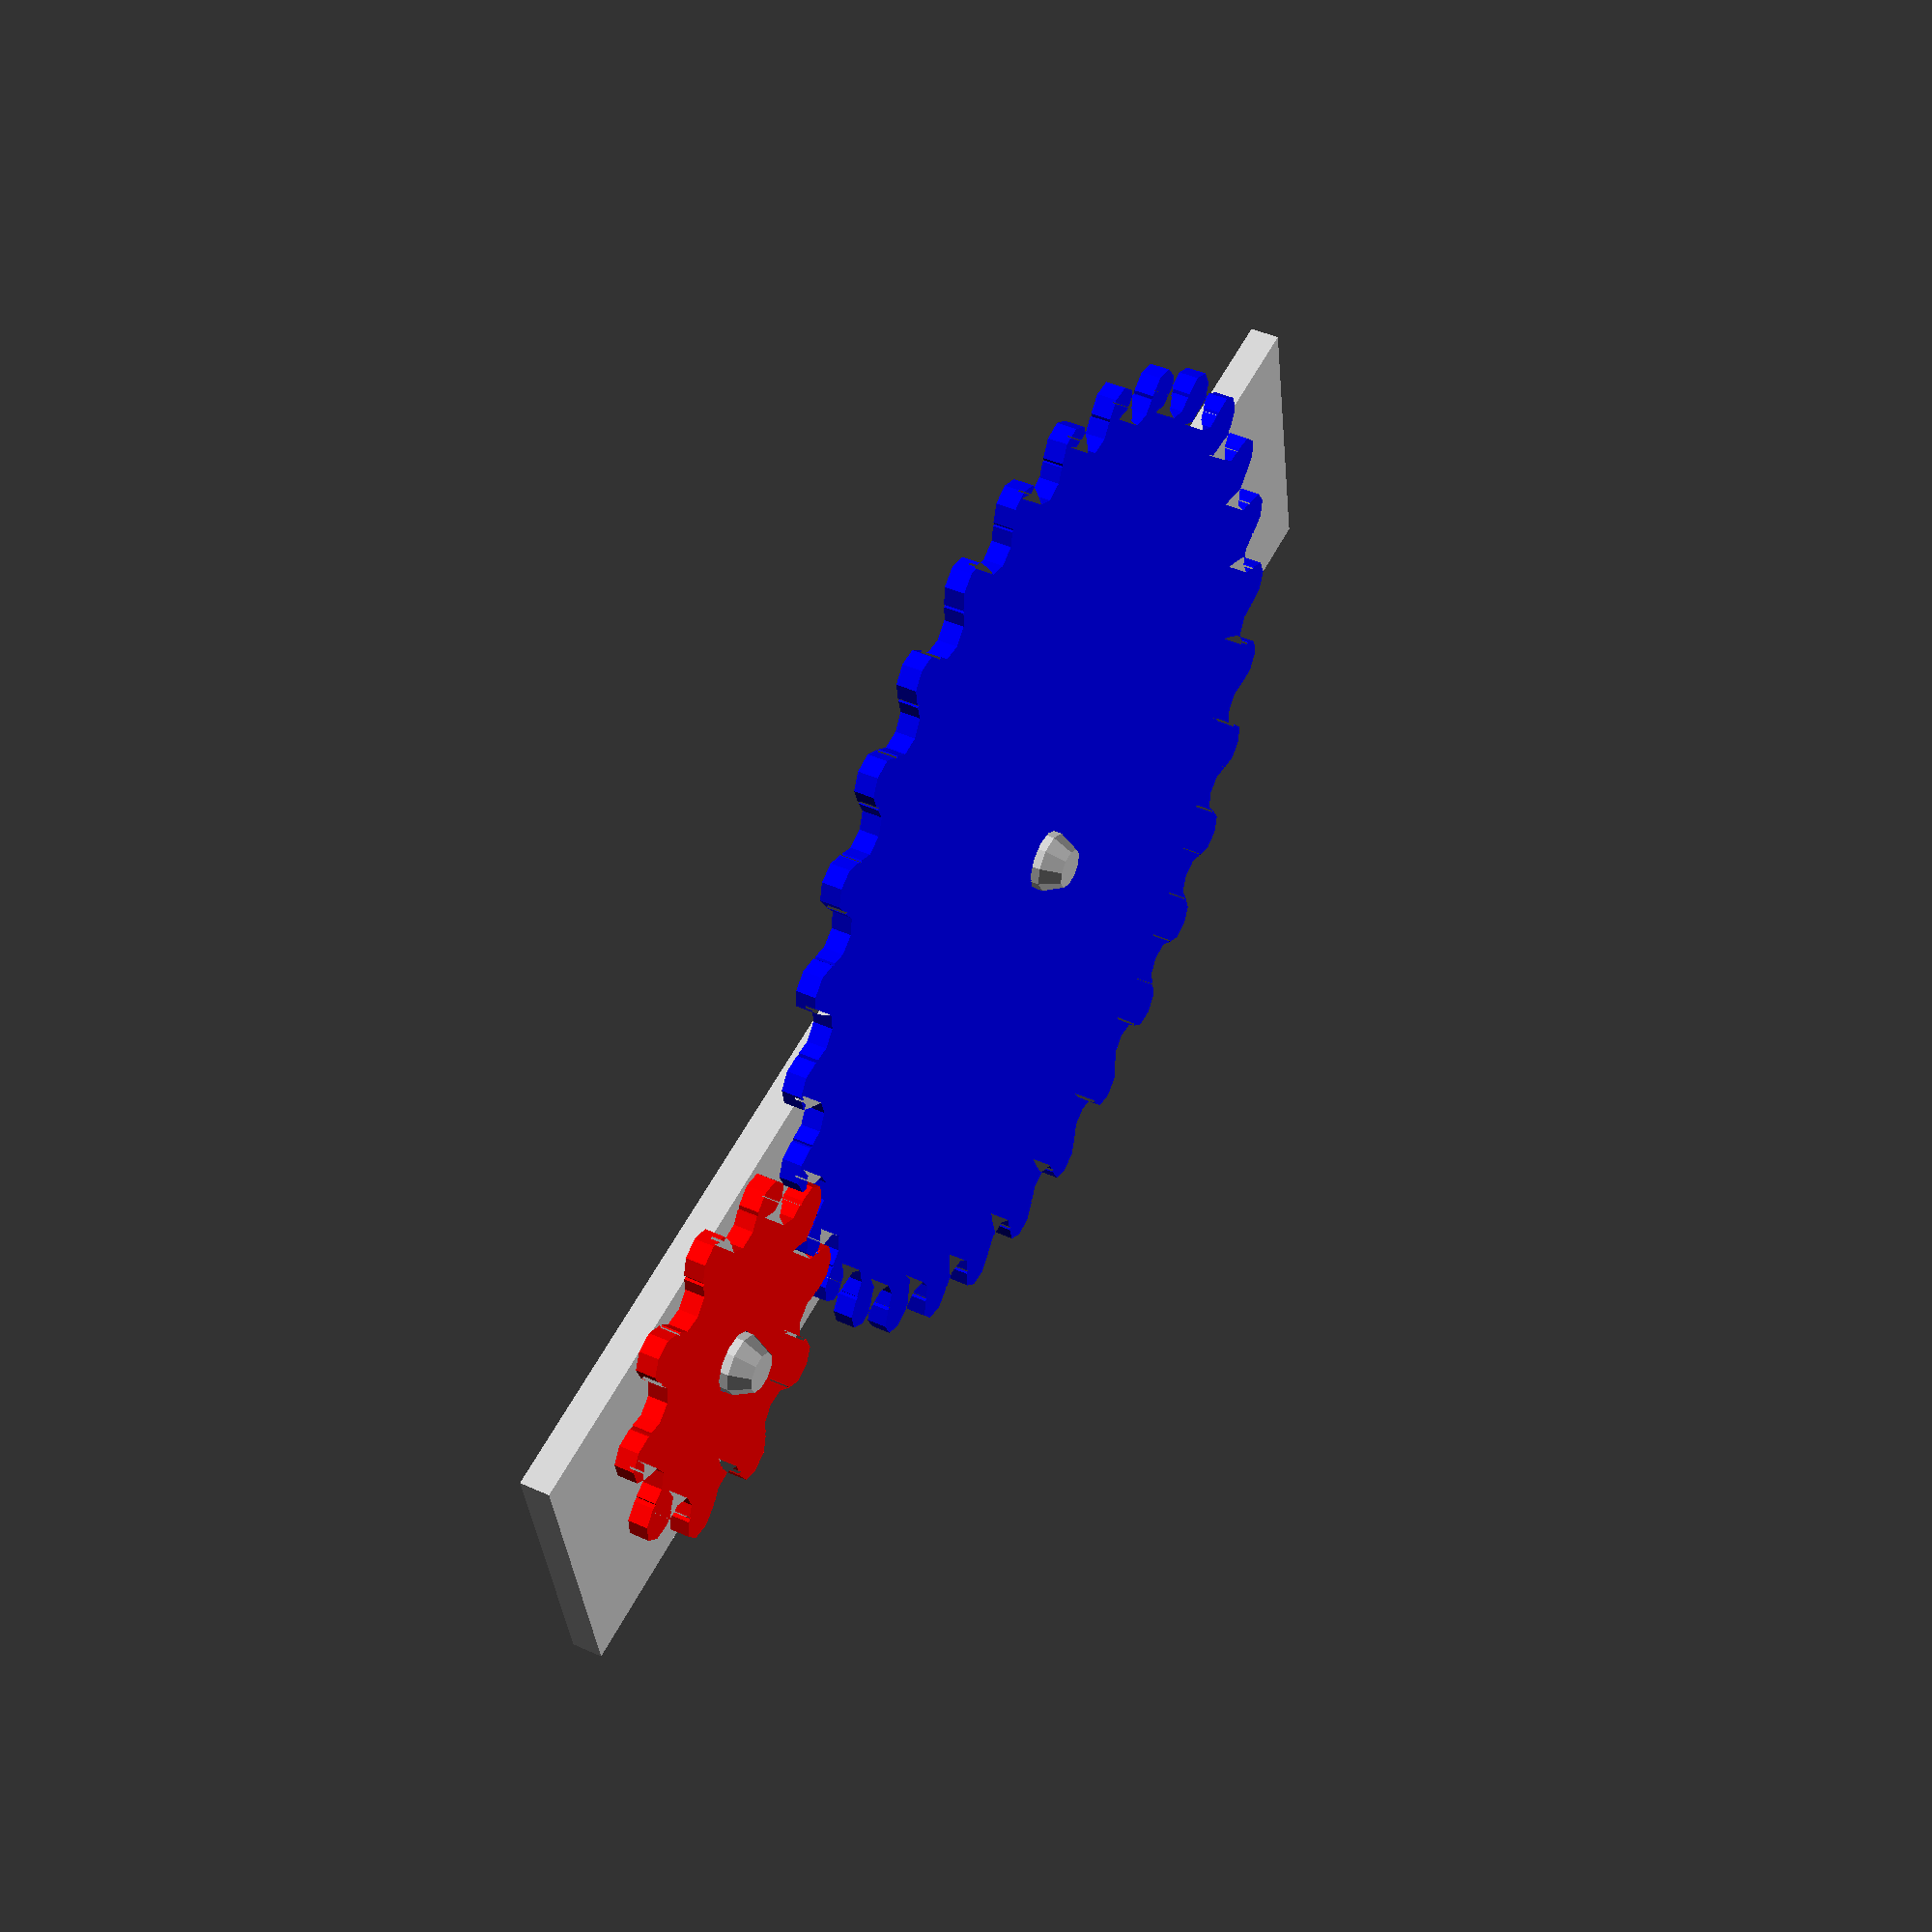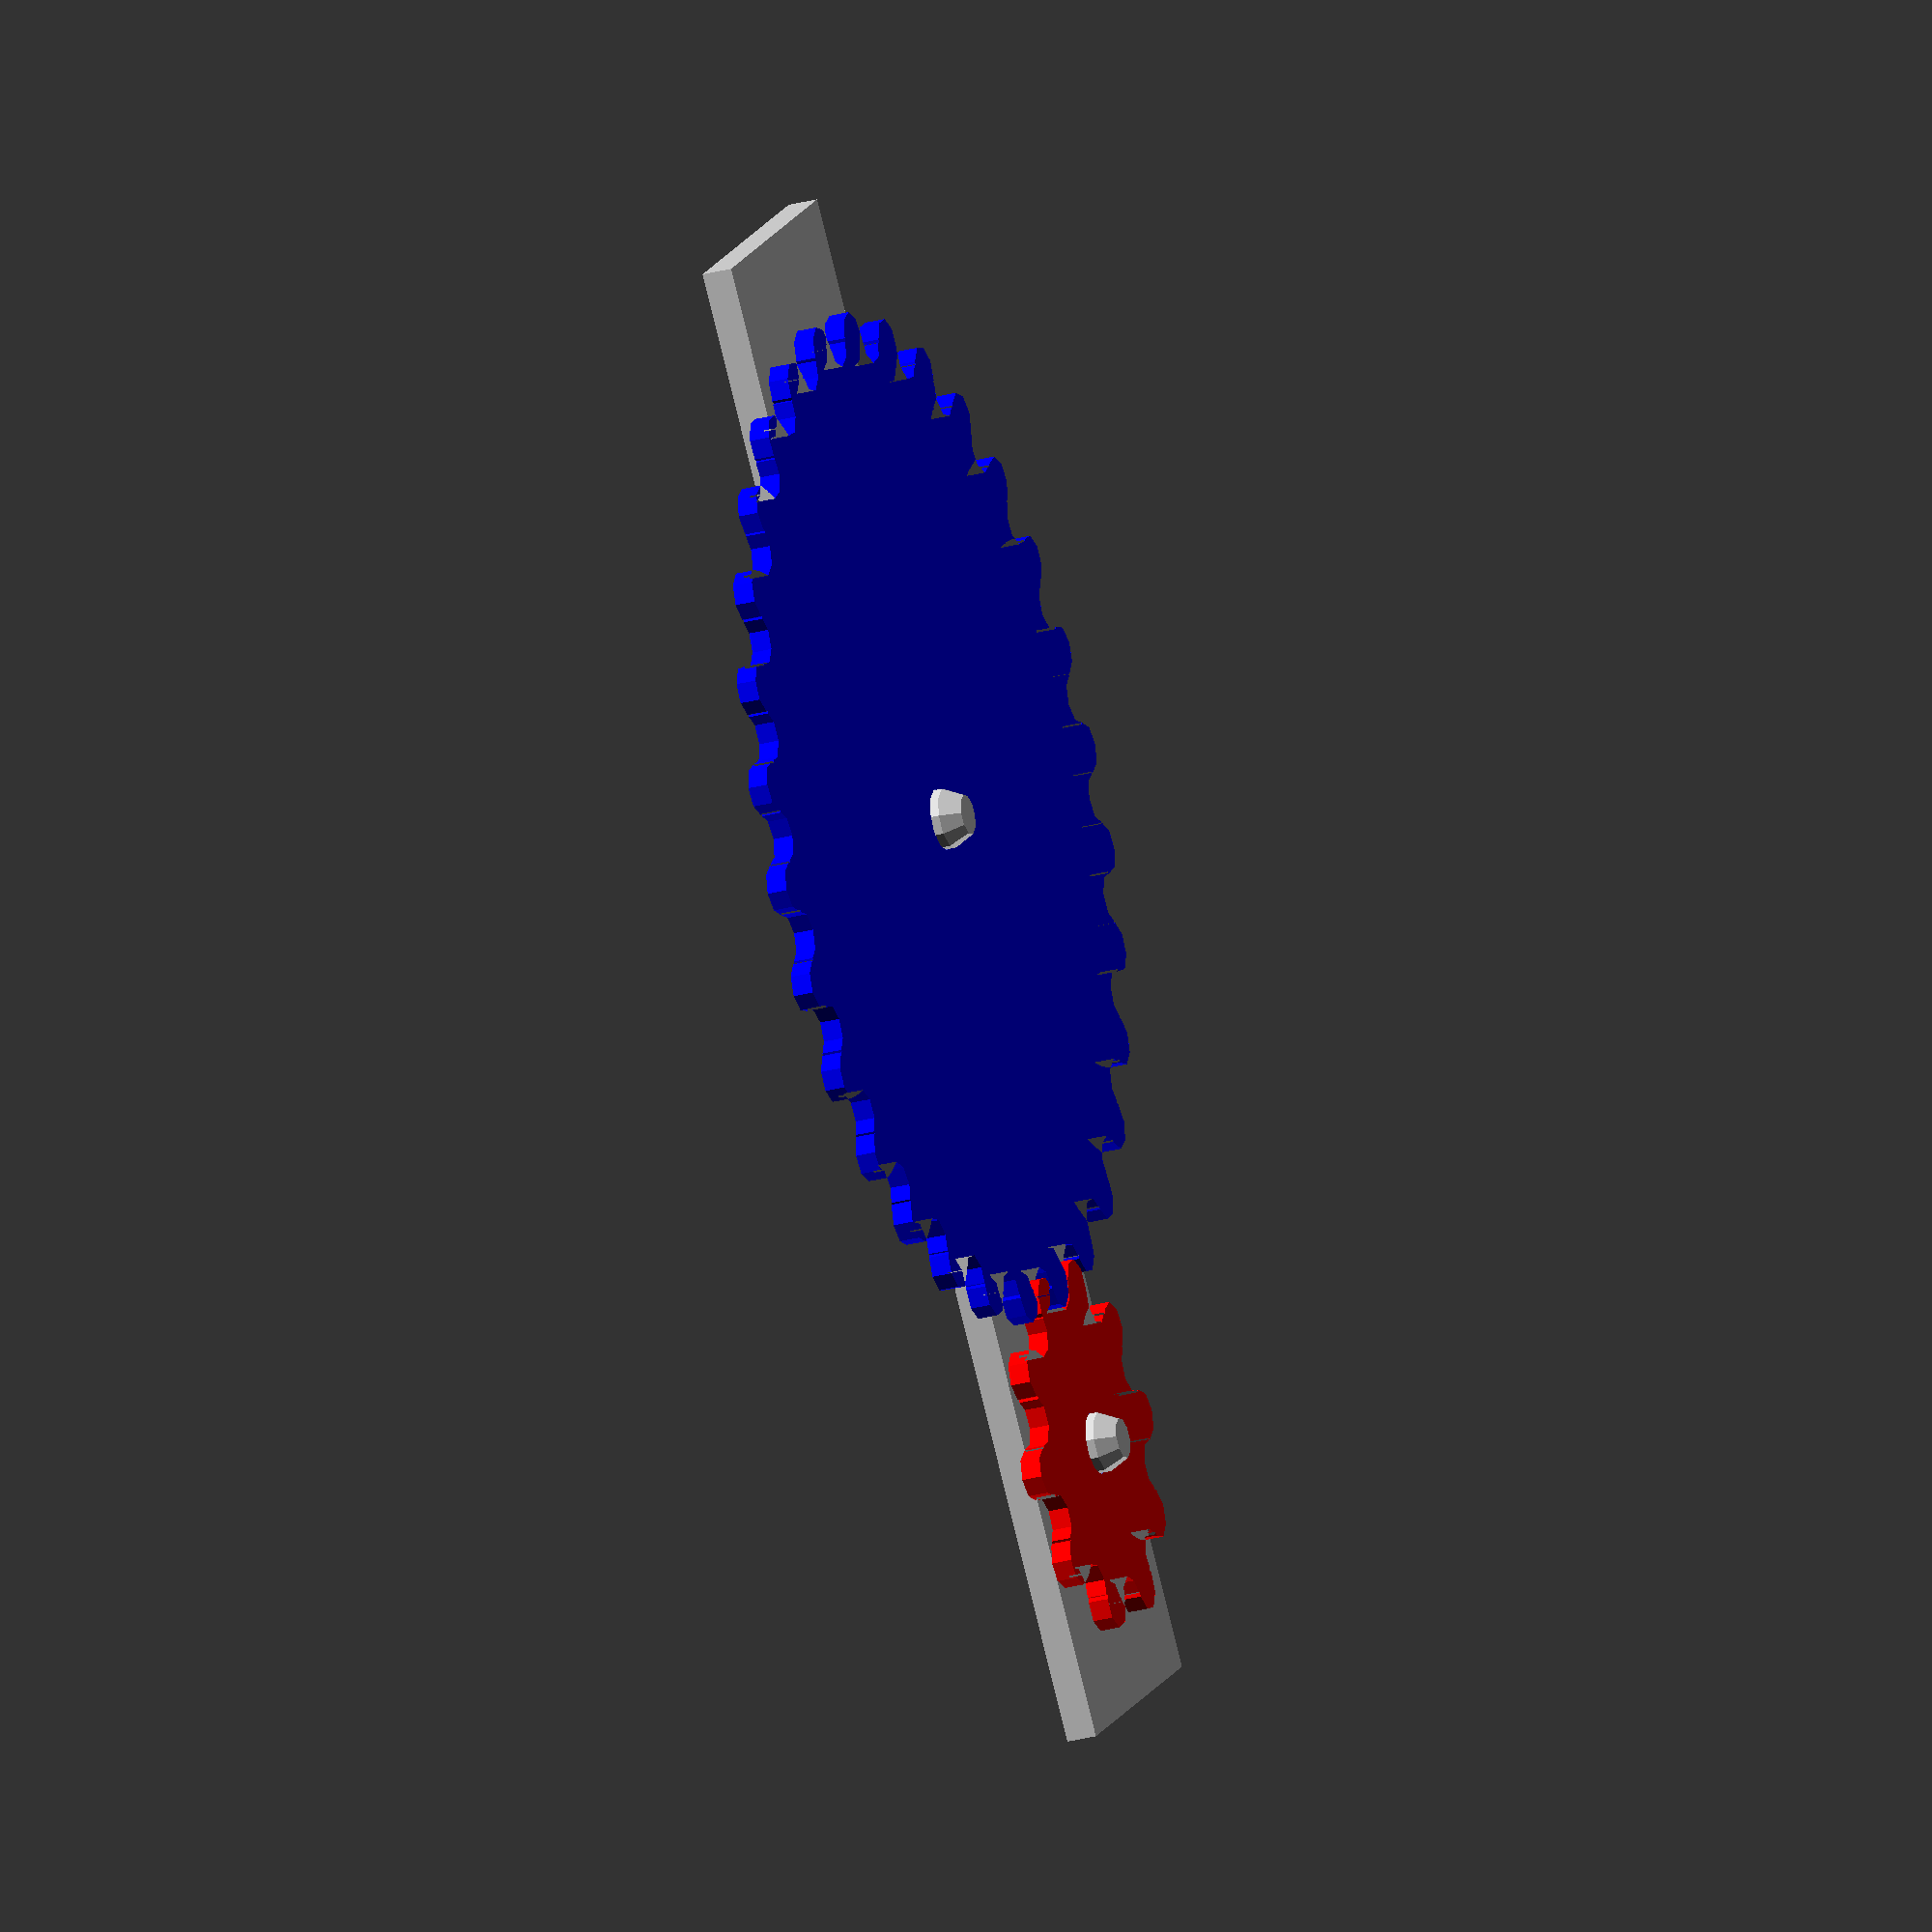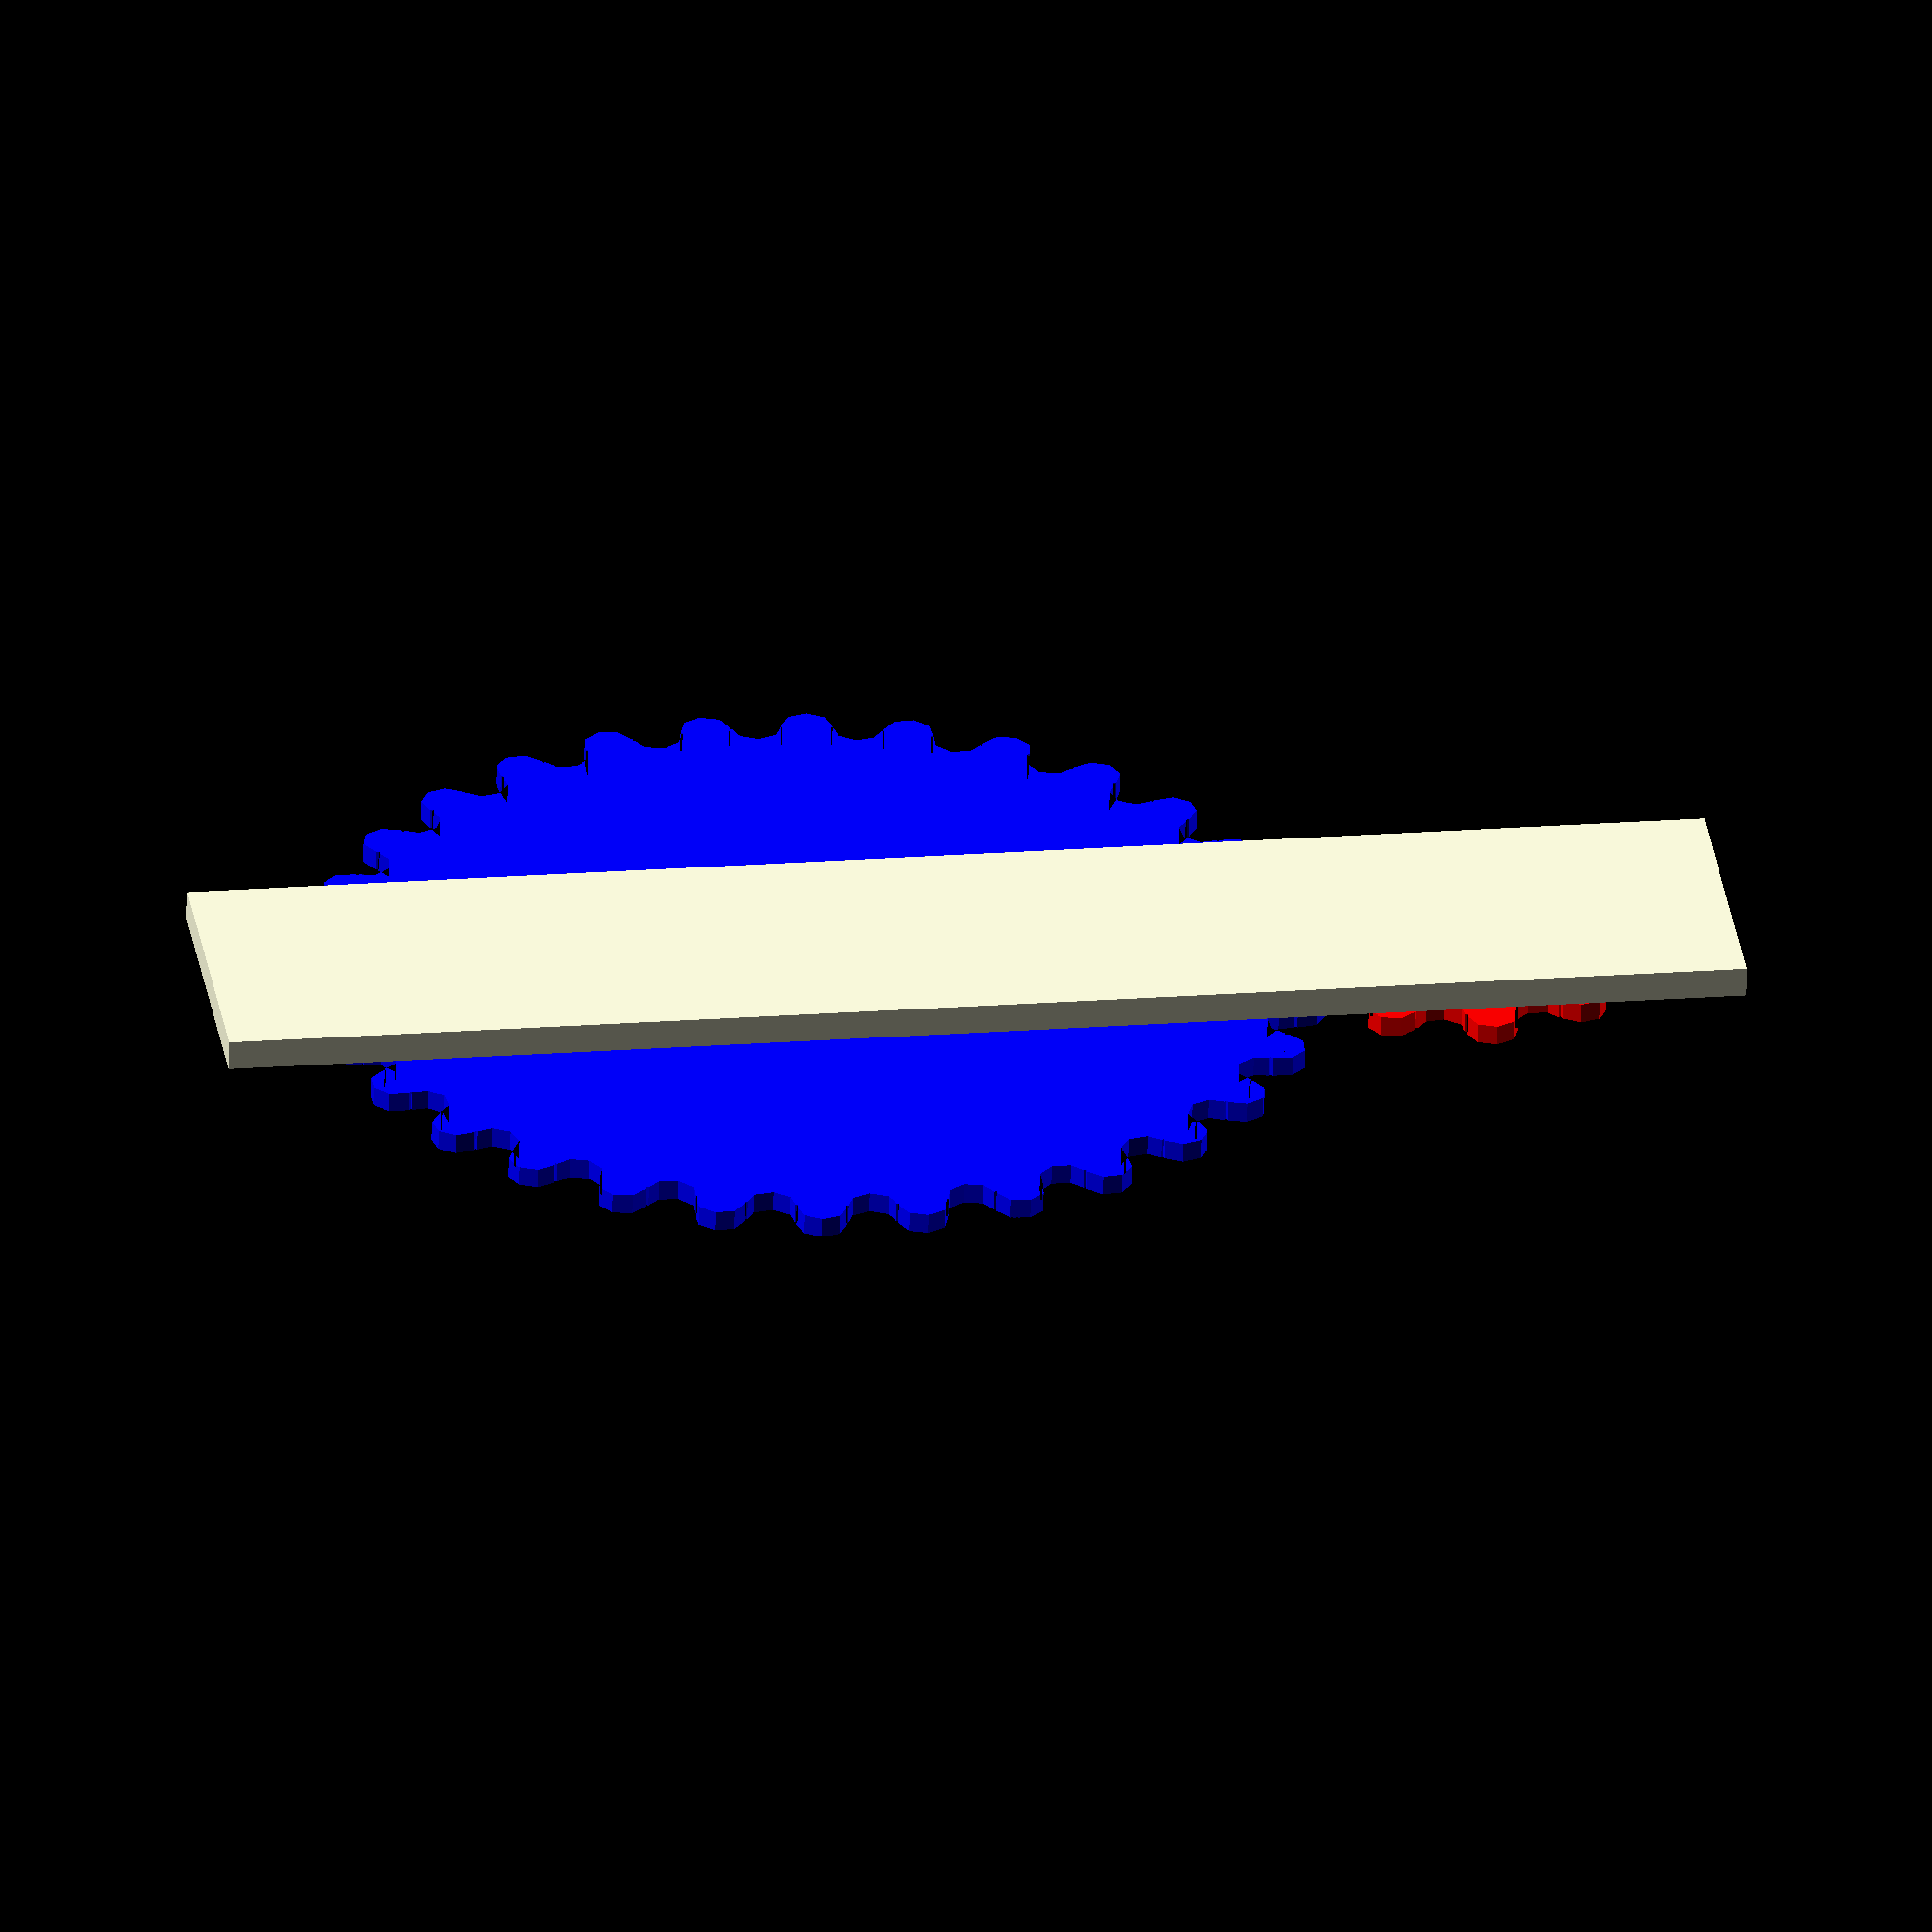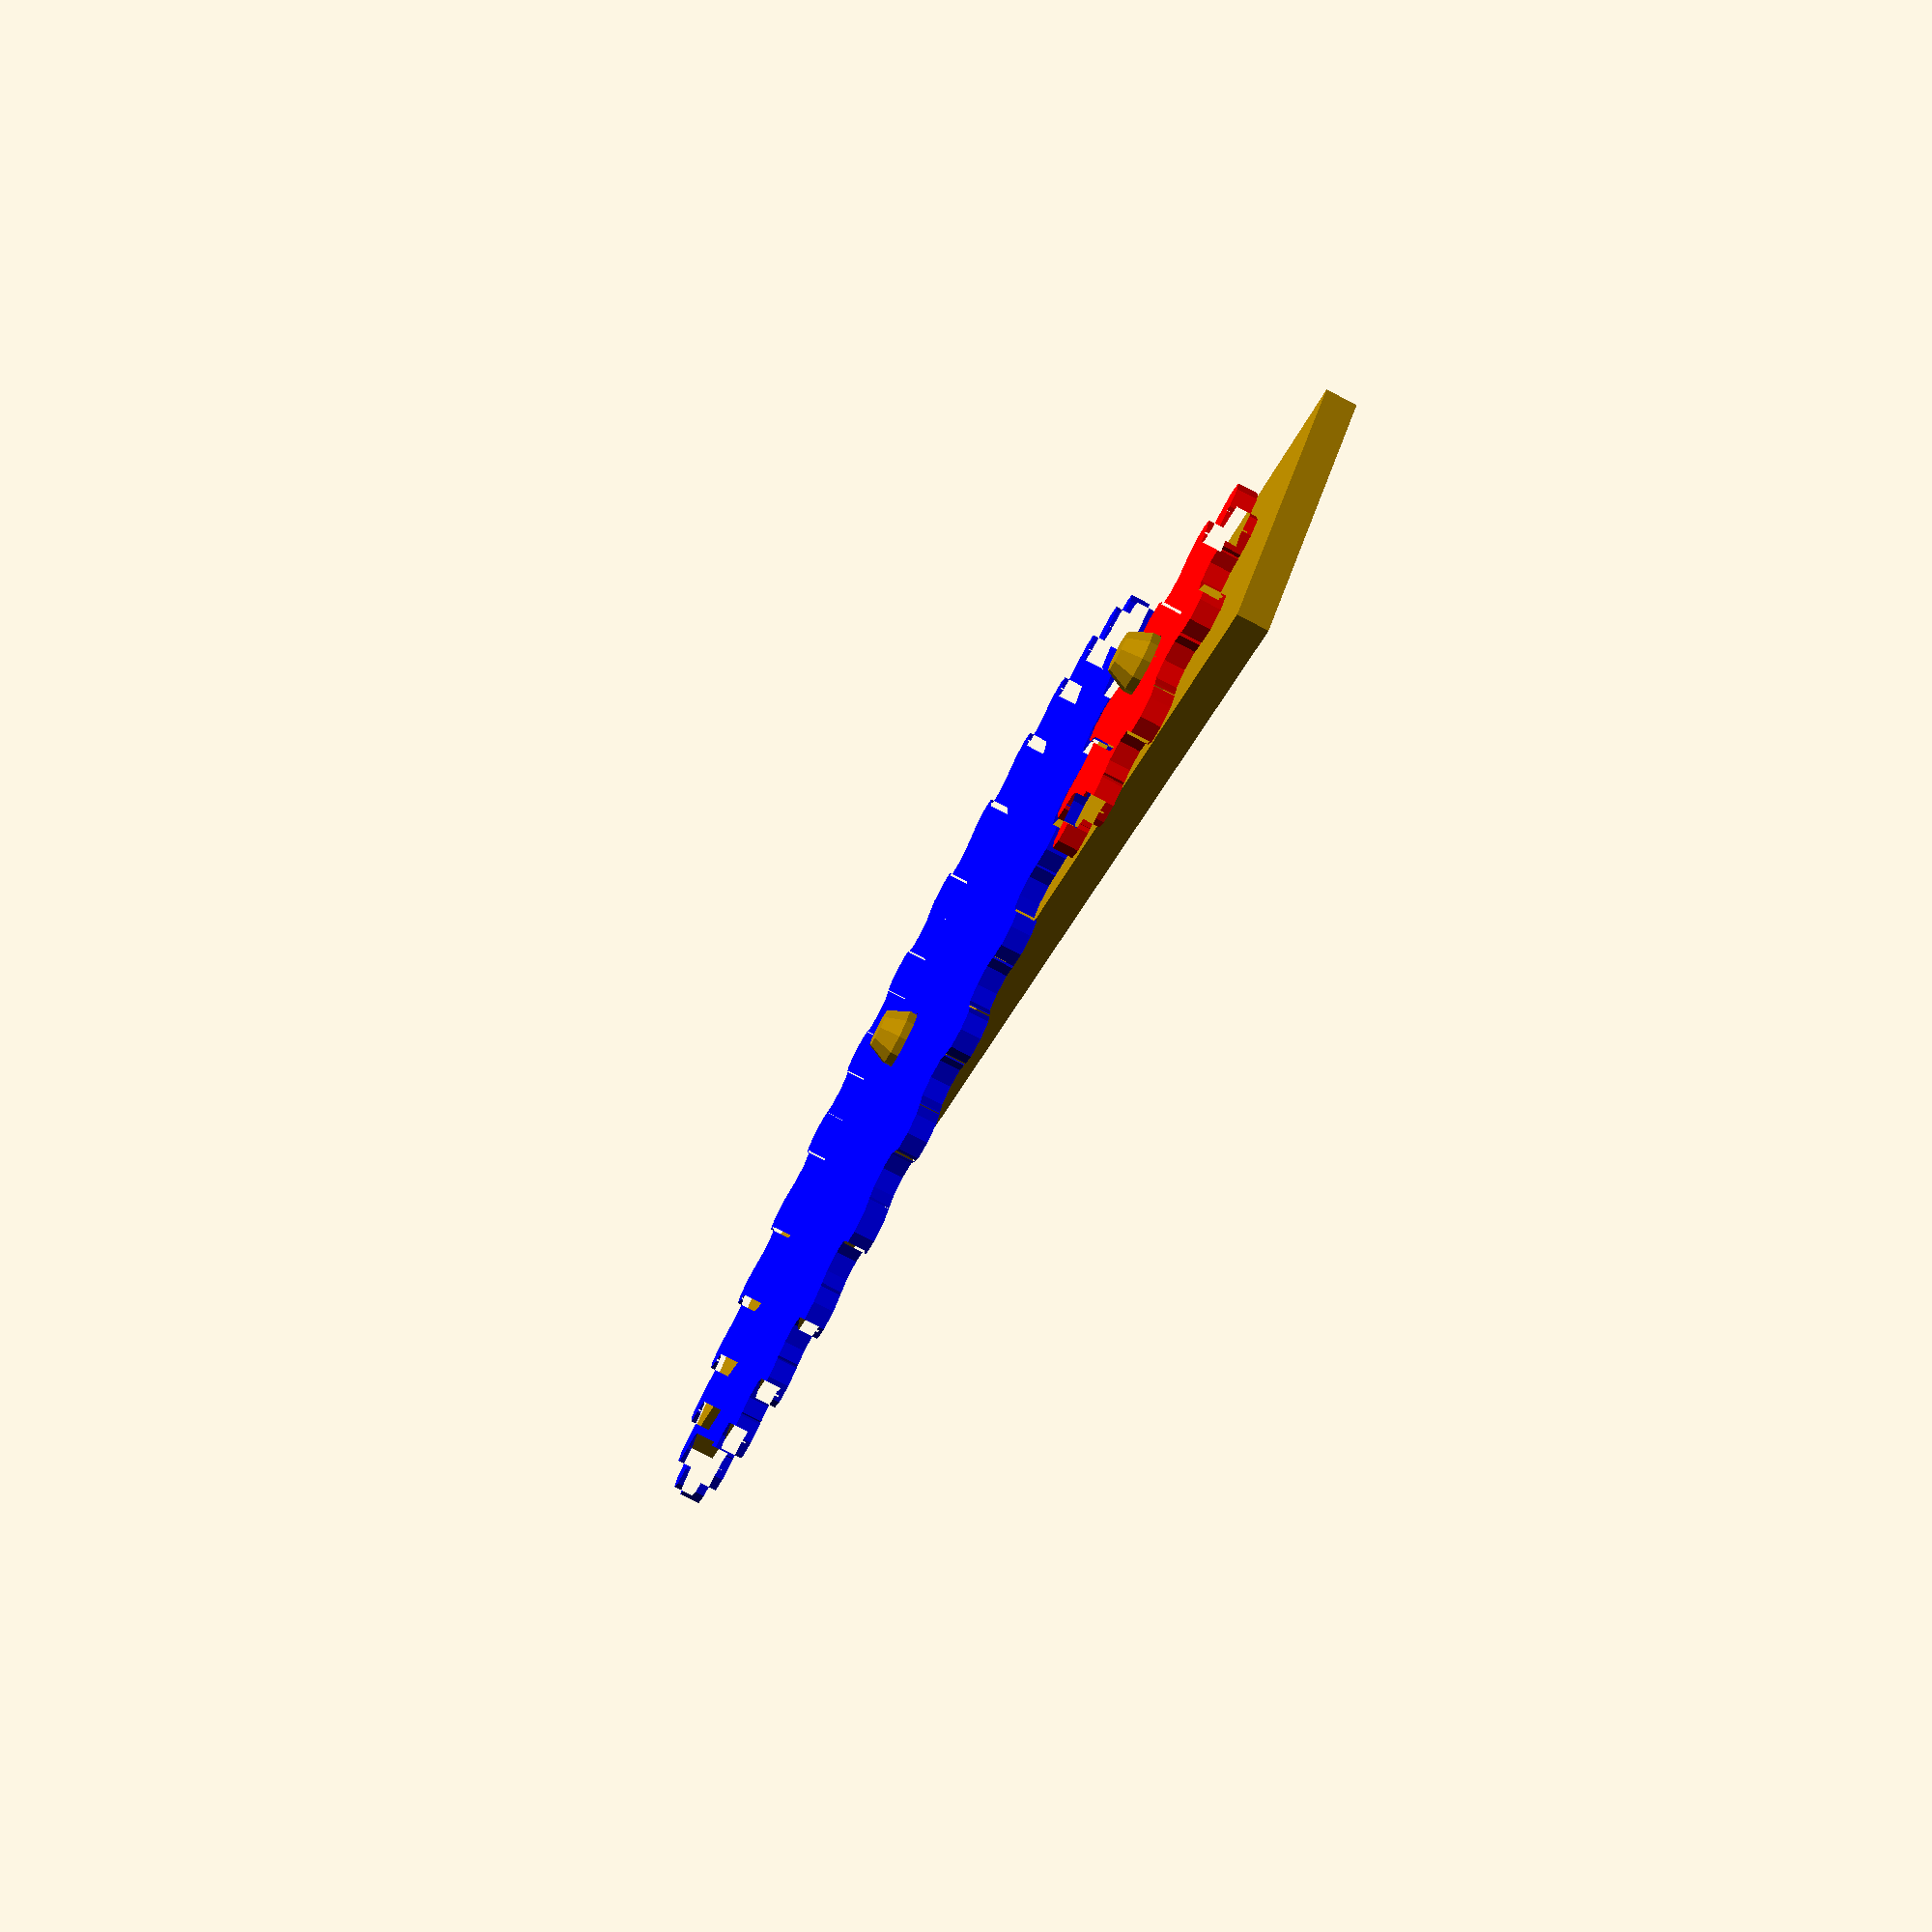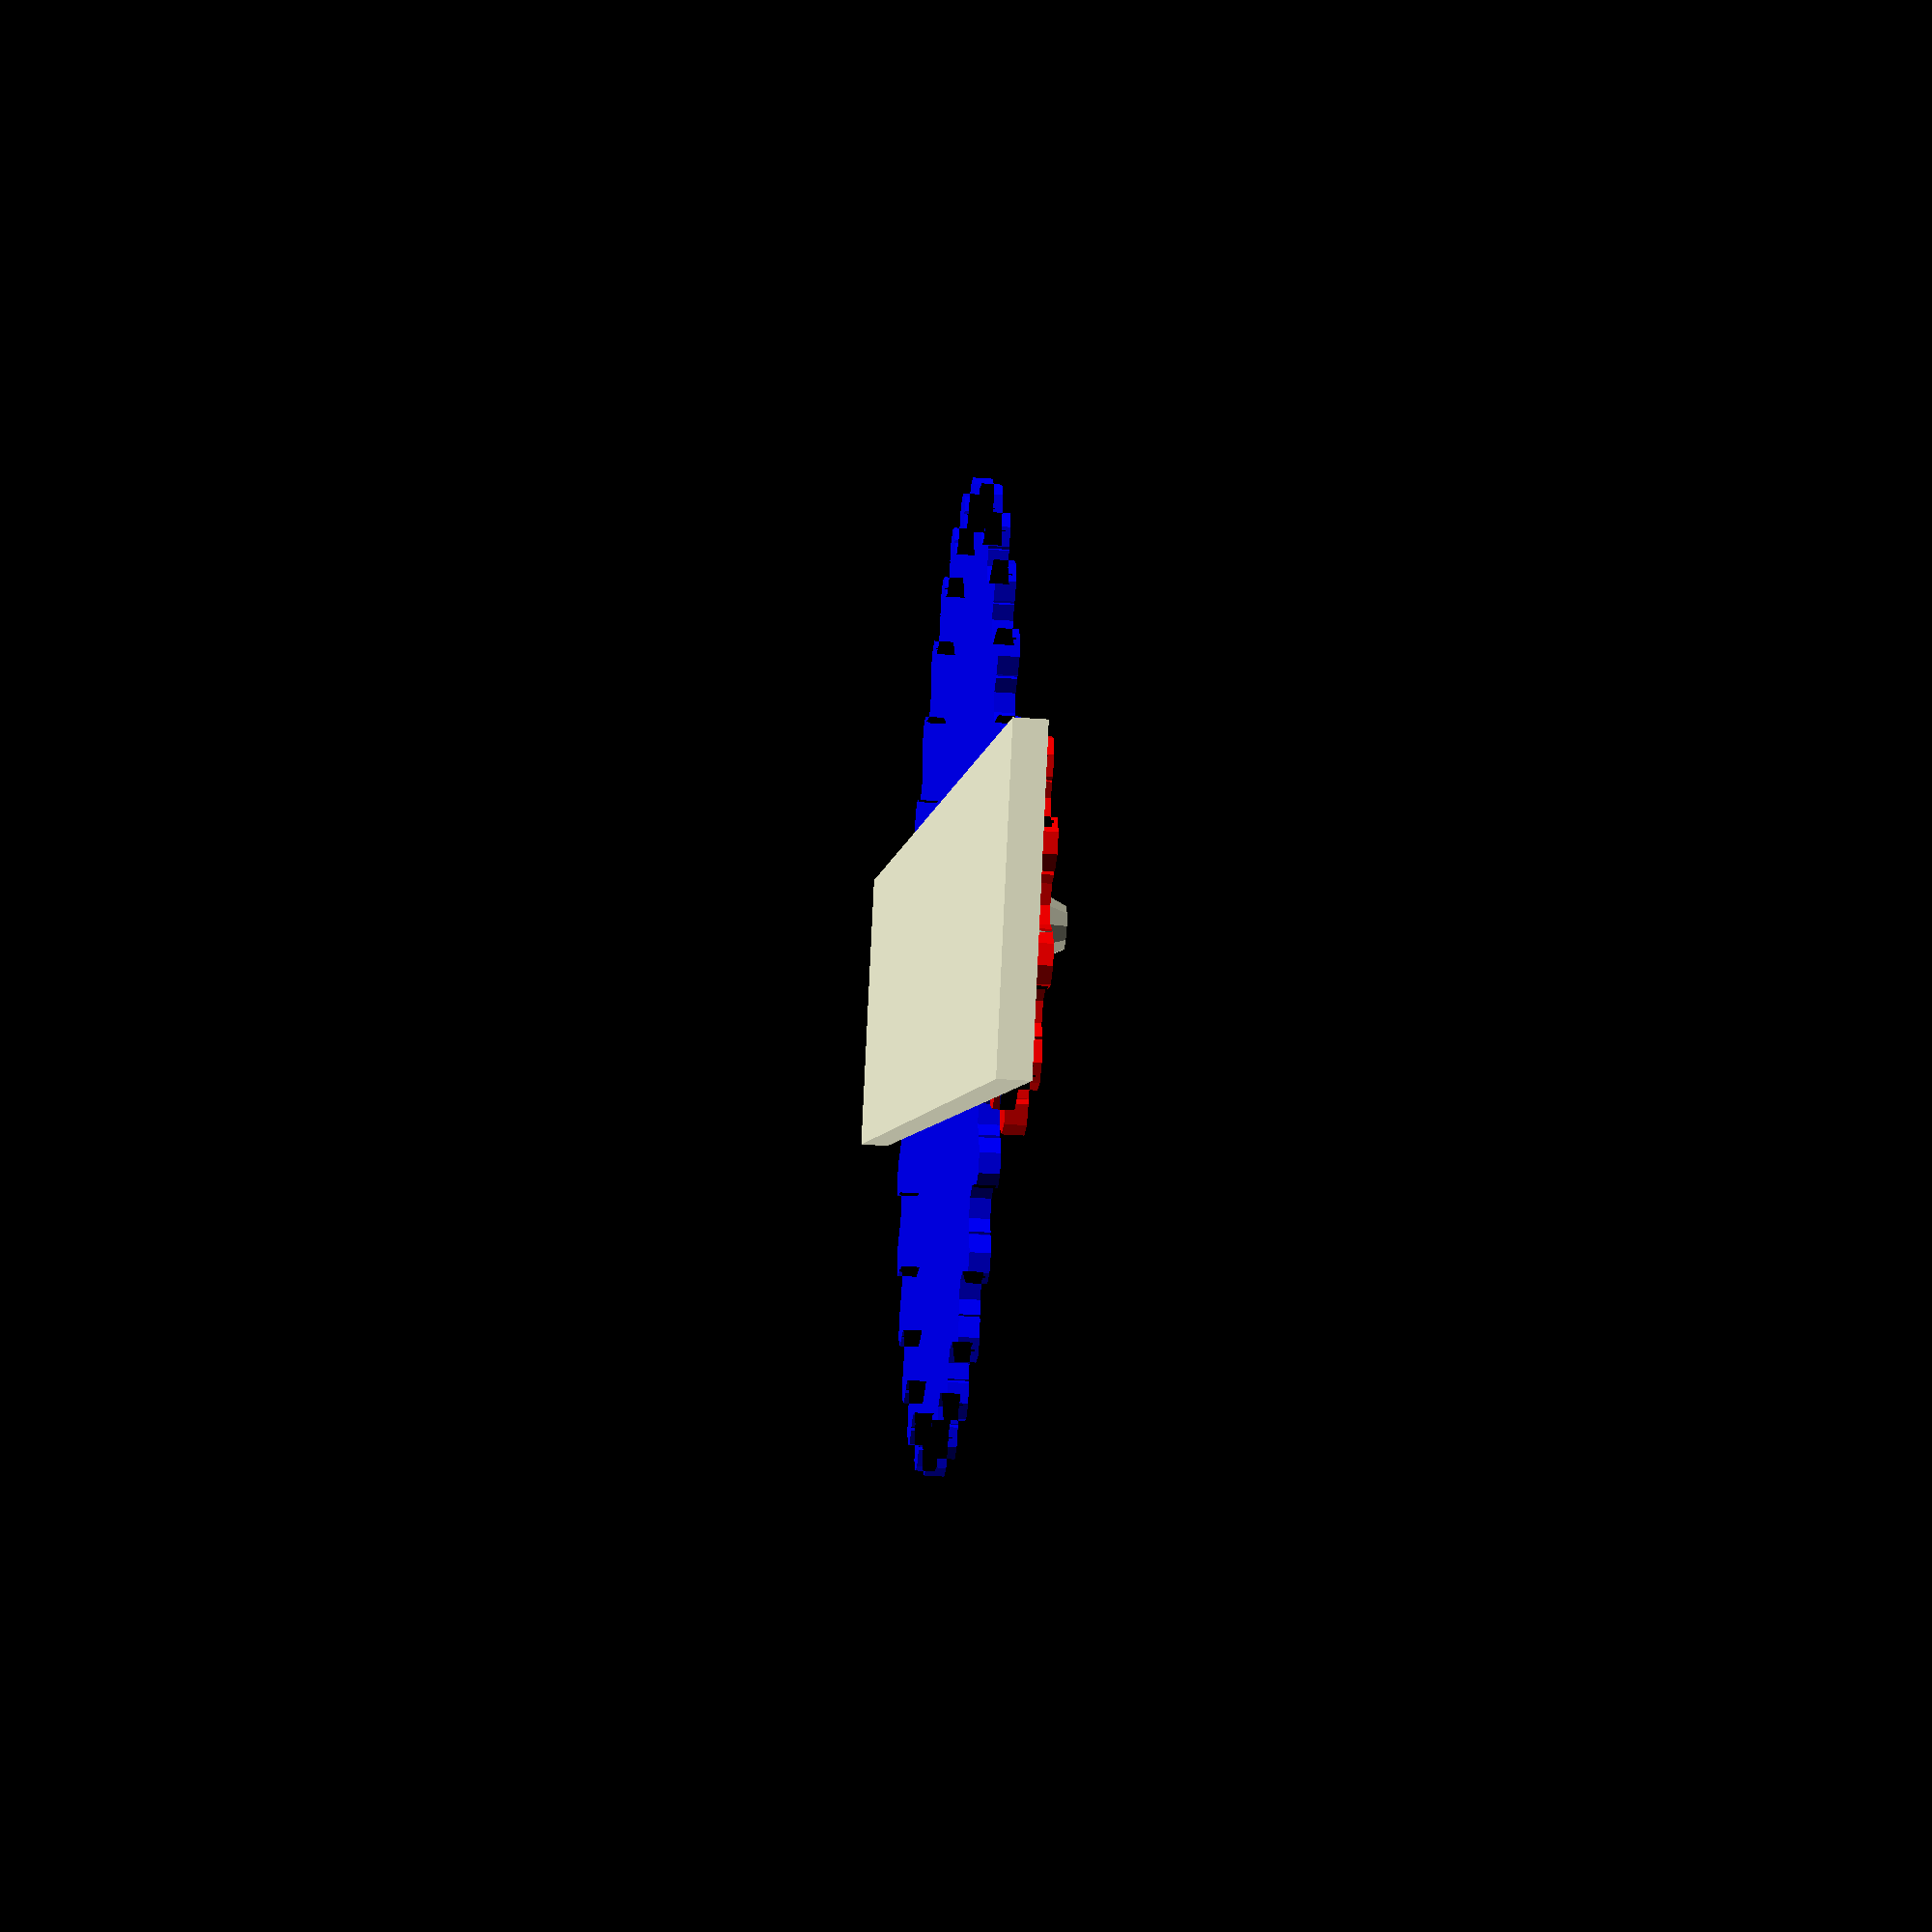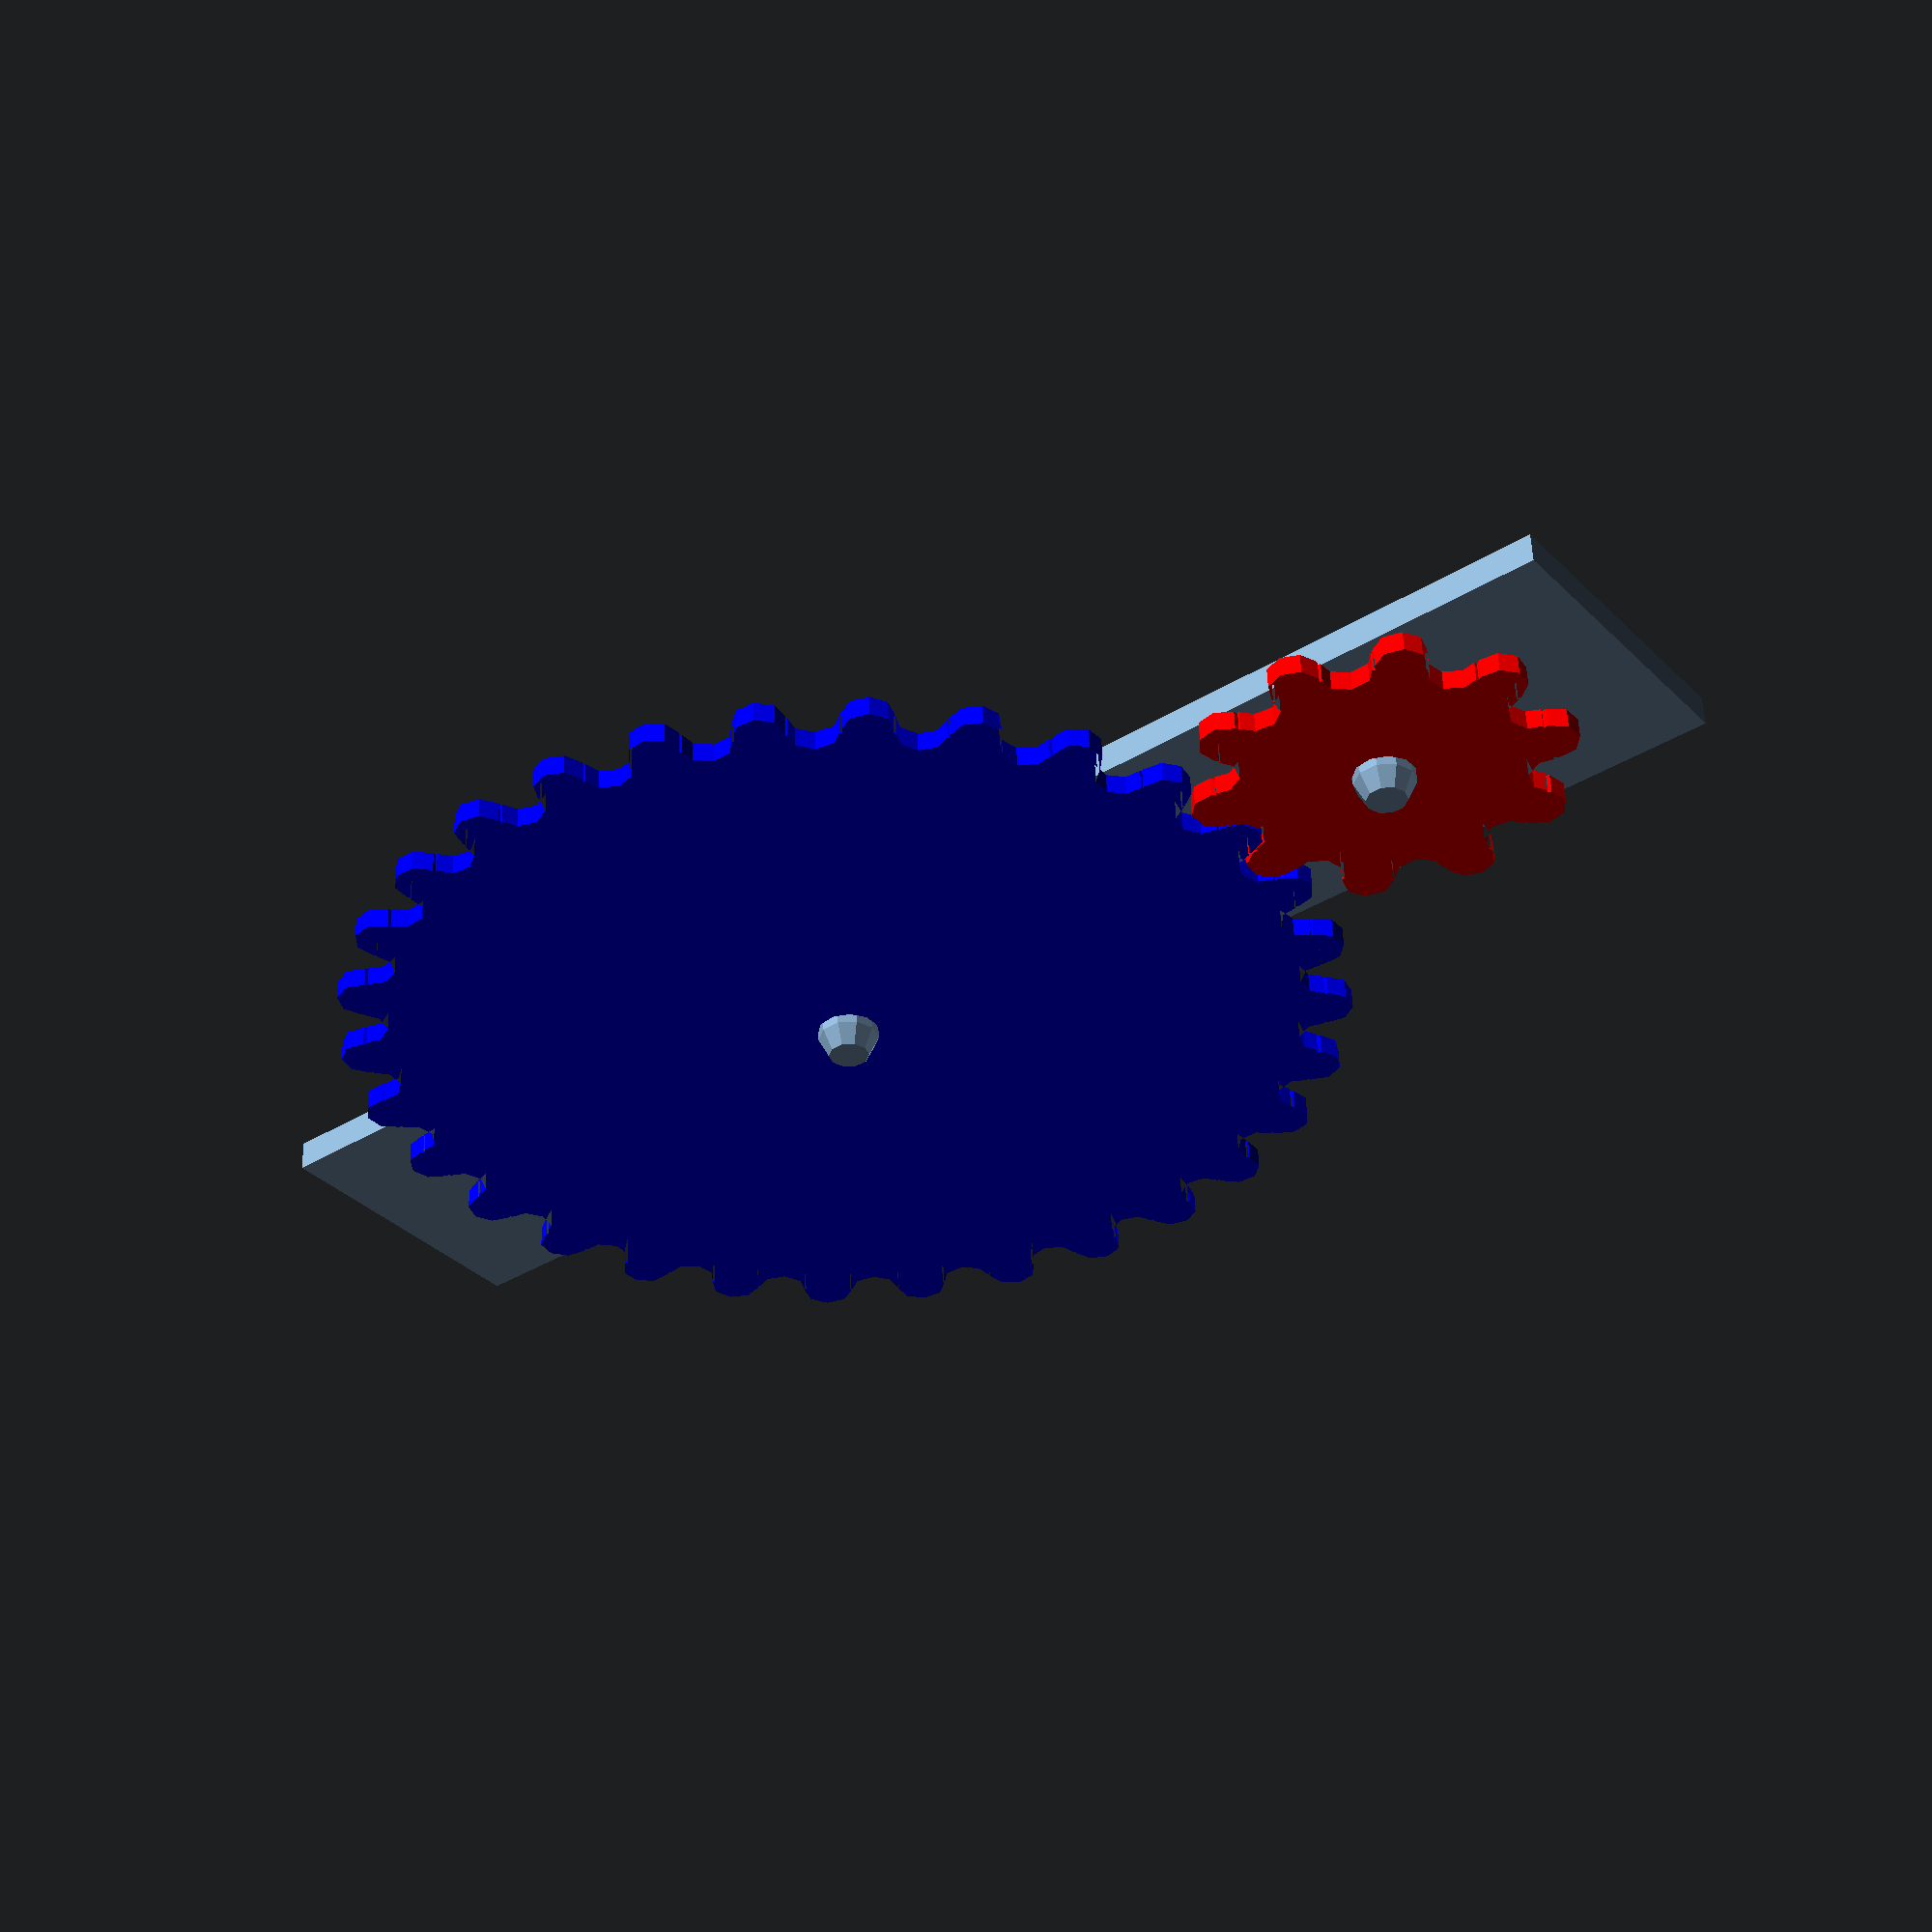
<openscad>
module gear(teeth, step, height=2) {
    angle = 360/(teeth*2);
    radius = (step/2) / sin(angle/2);
    apothem = (step/2) / tan(angle/2);
    module circles() {
        for (i = [1:teeth])
            rotate(i * angle * 2) translate([radius,0,0]) circle(step/2);
    }
    linear_extrude(height) difference() {
        union() {
            circle(apothem);
            circles();
        }
        rotate(angle) circles();
    }
}

// gears
difference() {
    color("blue") translate([0, 0, 3.2]) rotate(85-$t*360/30) gear(30, 5);
    translate([-0.25, -0, 3.2]) cylinder(3.2, 3.2, 3);
}
 
difference() {
    color("red") translate([-64, 0, 3.2]) rotate(15+$t*360/10) gear(10, 5);
    translate([-64,-0, 3.2]) cylinder(3.2, 3.2, 3);
}

// base
translate([-90, -15, 0]) cube([150, 30, 3]);

// centering pin big
translate([-0.25, -0, 3]) cylinder(3, 3, 3);
translate([-0.25, -0, 6]) cylinder(2, 3, 2);

// centering pin small
translate([-64,-0, 3]) cylinder(3, 3, 3);
translate([-64,-0, 6]) cylinder(2, 3, 2);
</openscad>
<views>
elev=316.2 azim=348.6 roll=297.9 proj=p view=wireframe
elev=28.7 azim=229.7 roll=291.6 proj=o view=wireframe
elev=60.5 azim=7.9 roll=178.7 proj=o view=solid
elev=259.1 azim=40.3 roll=117.5 proj=p view=wireframe
elev=210.5 azim=153.8 roll=276.1 proj=p view=solid
elev=126.0 azim=322.5 roll=181.9 proj=p view=solid
</views>
